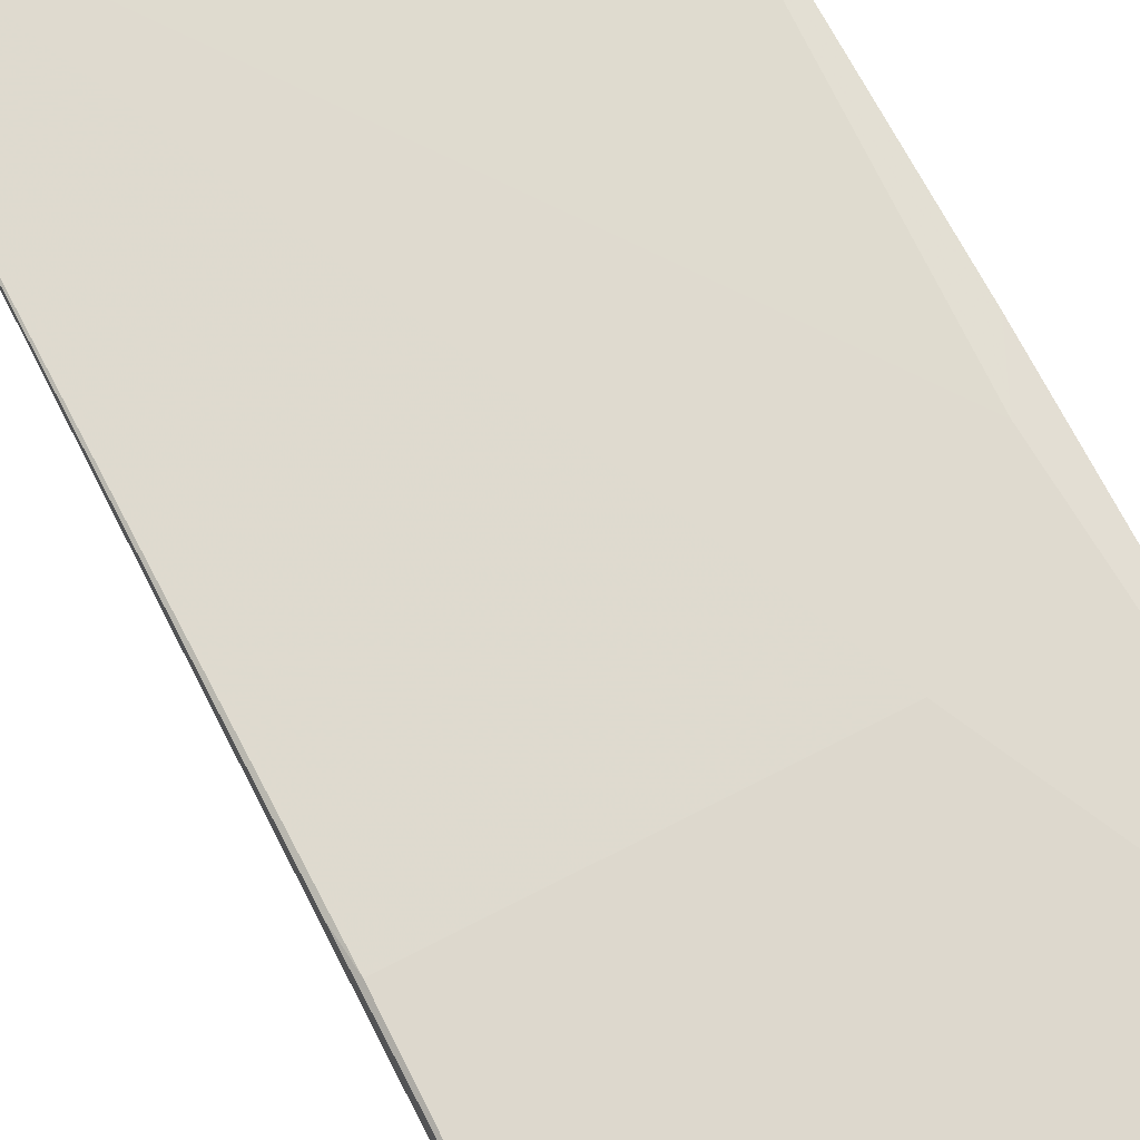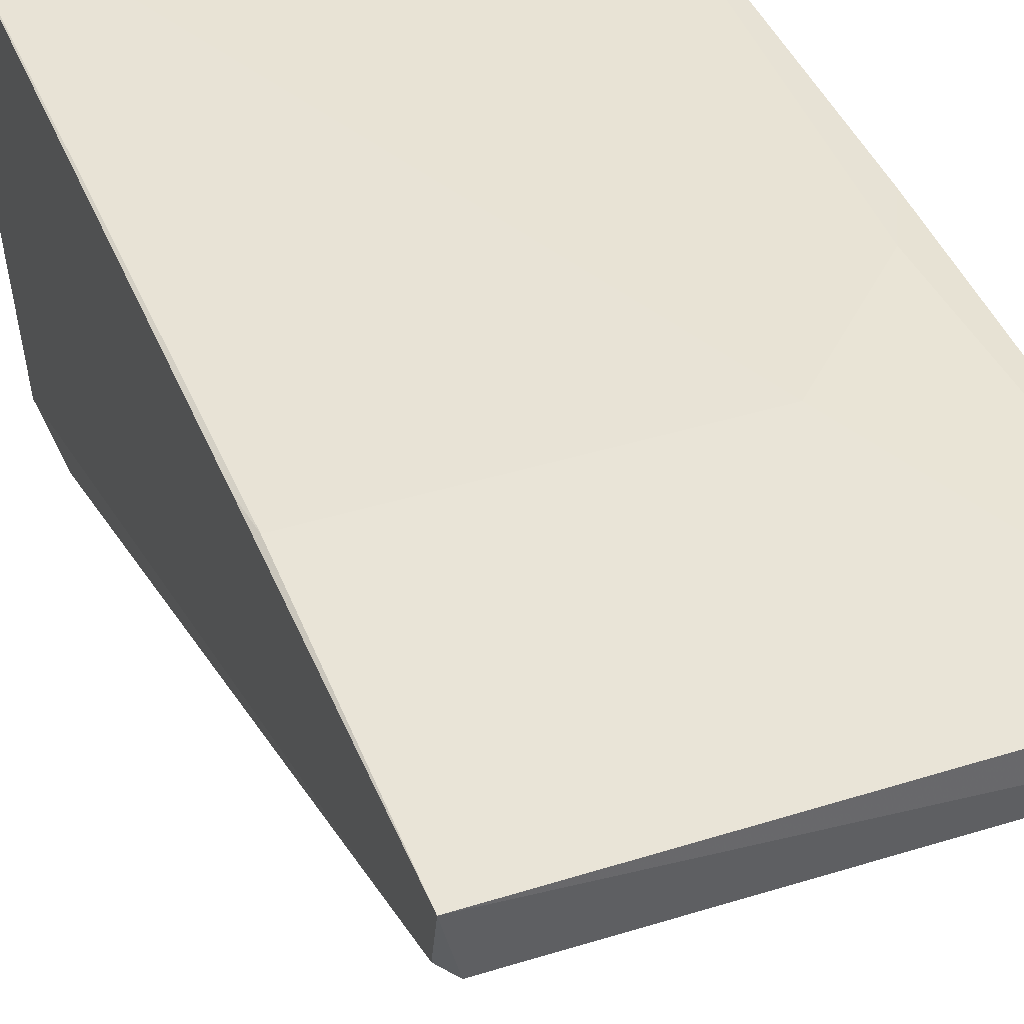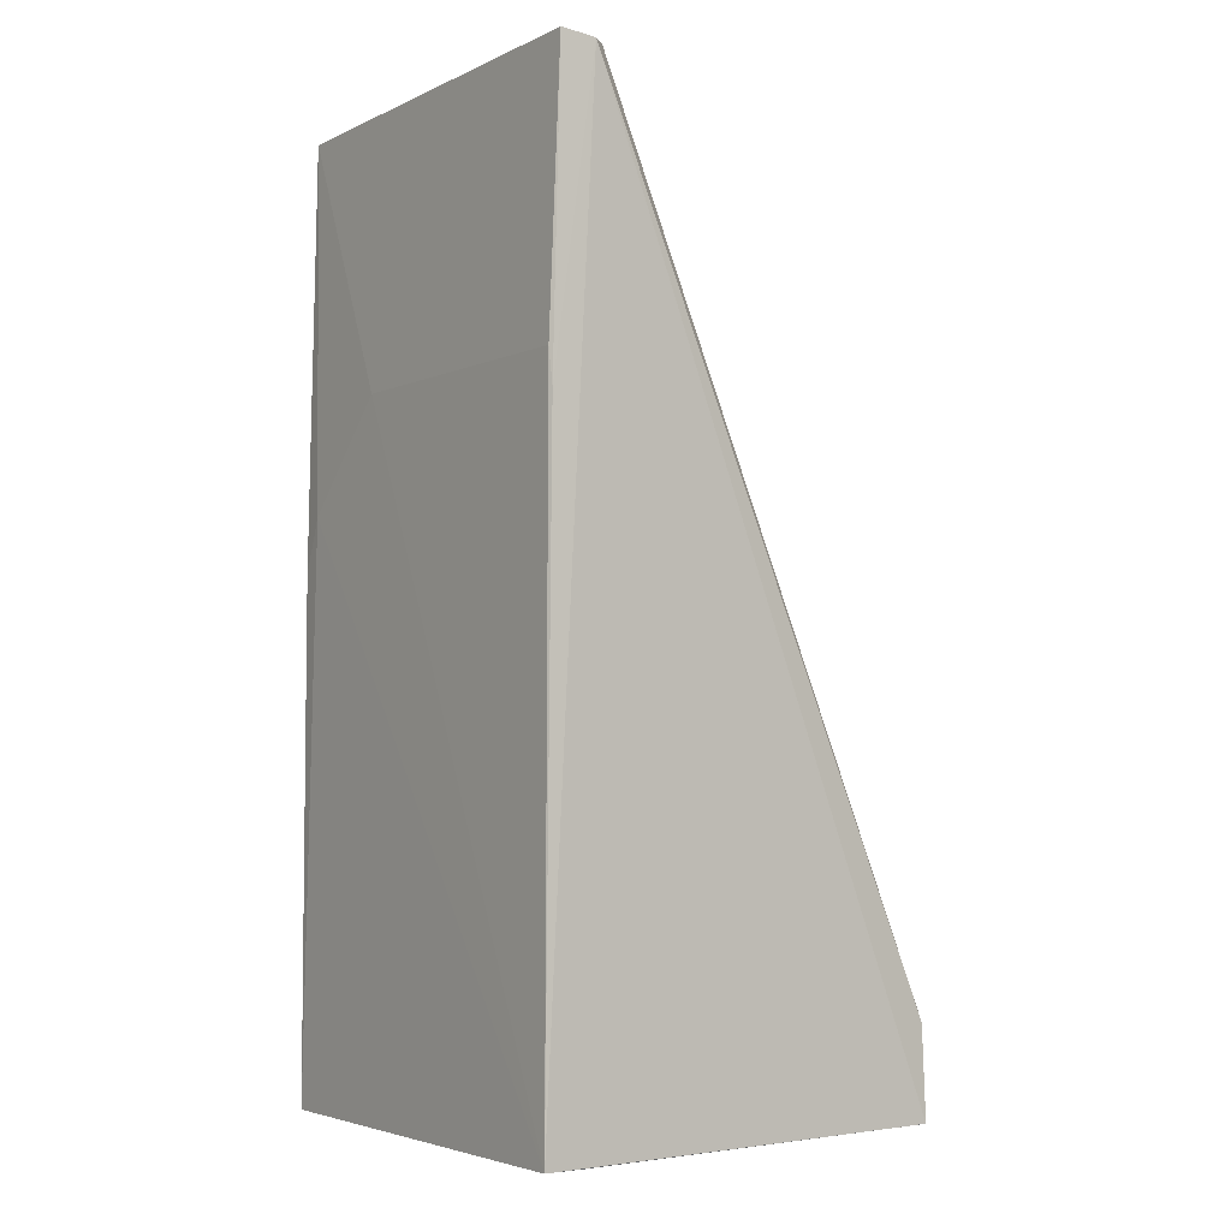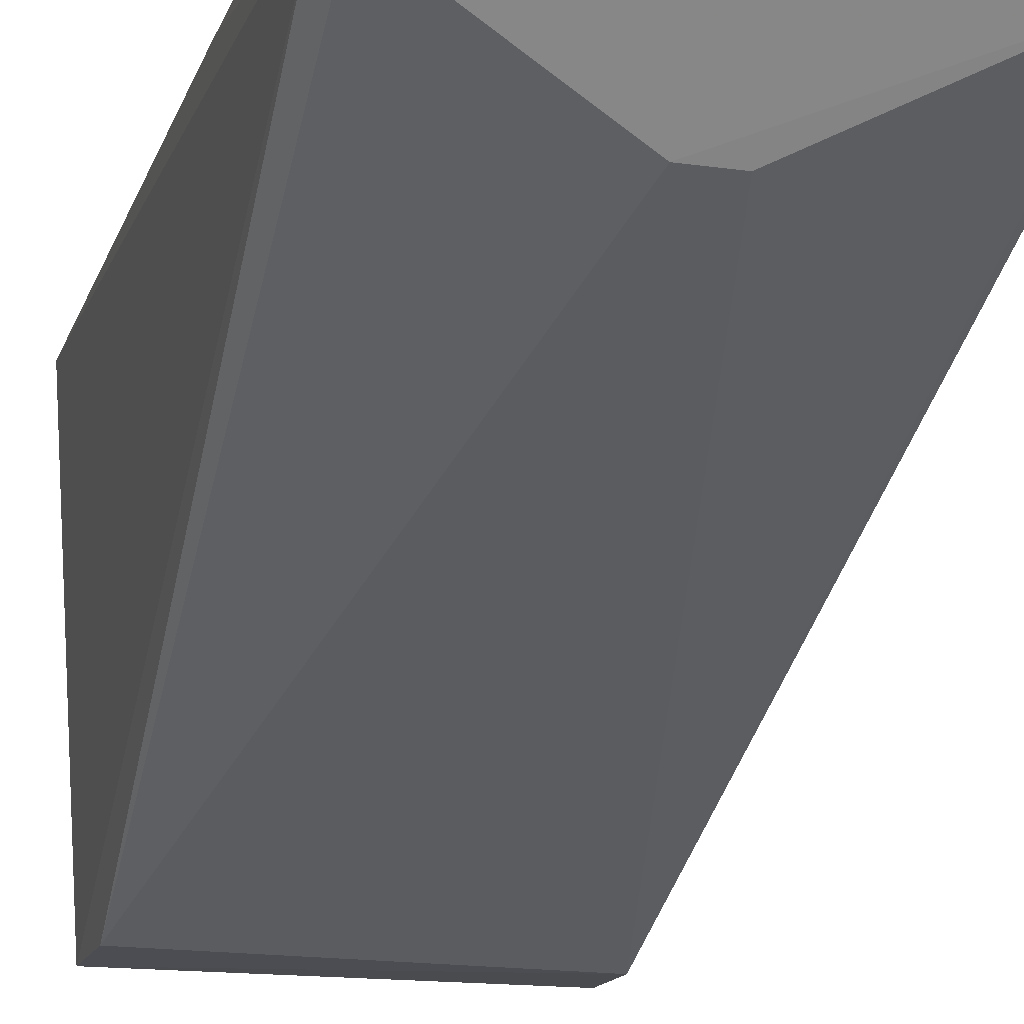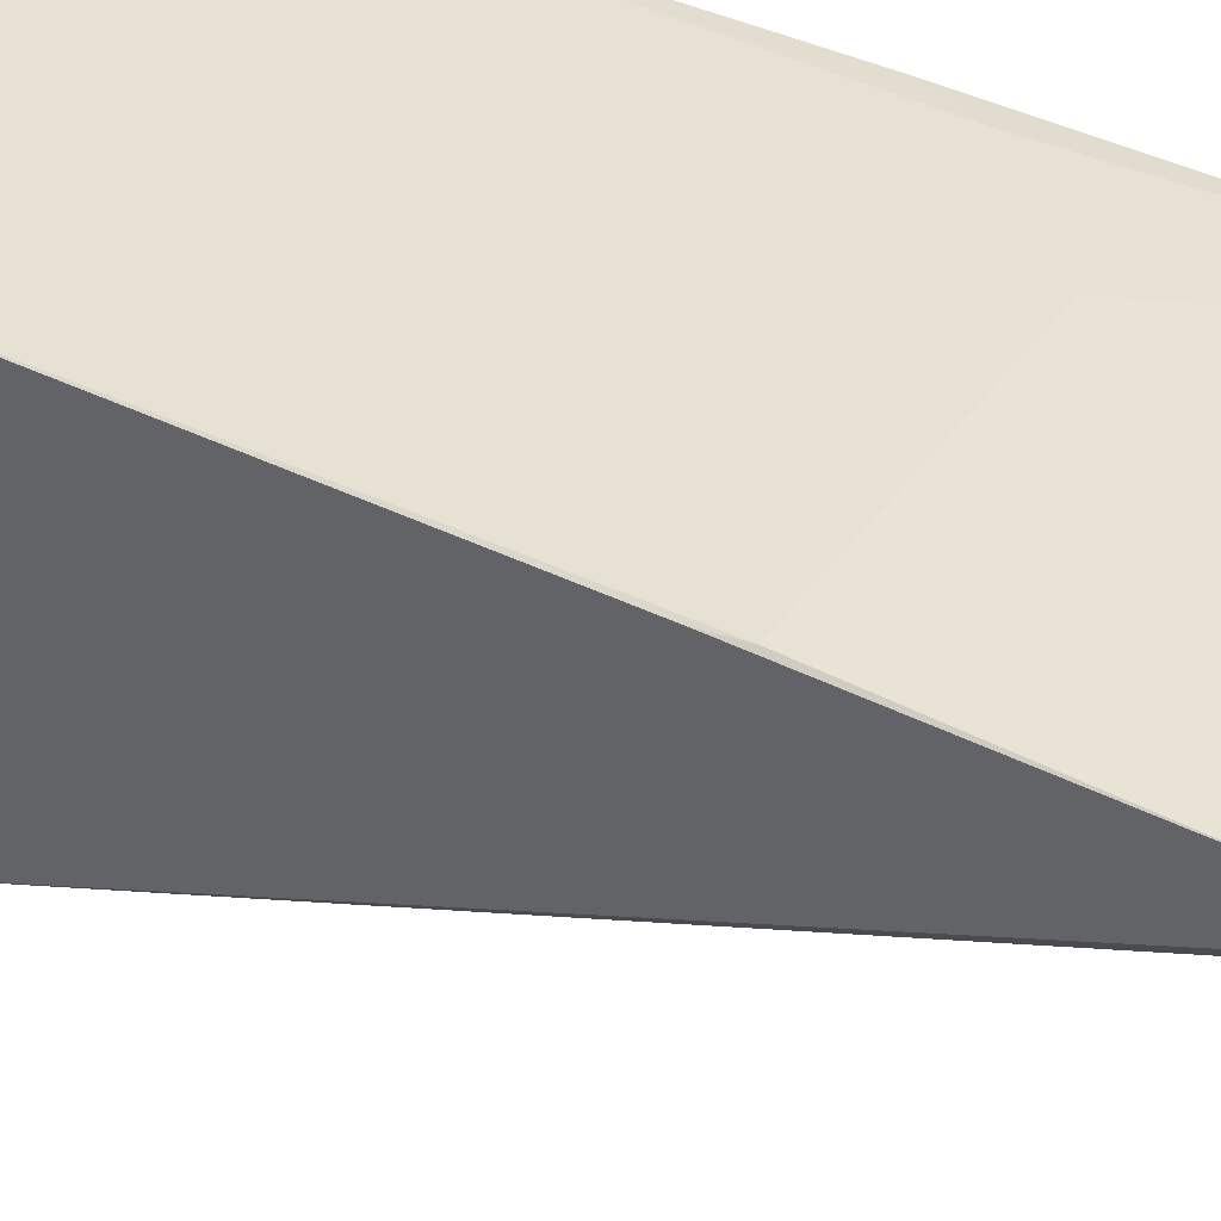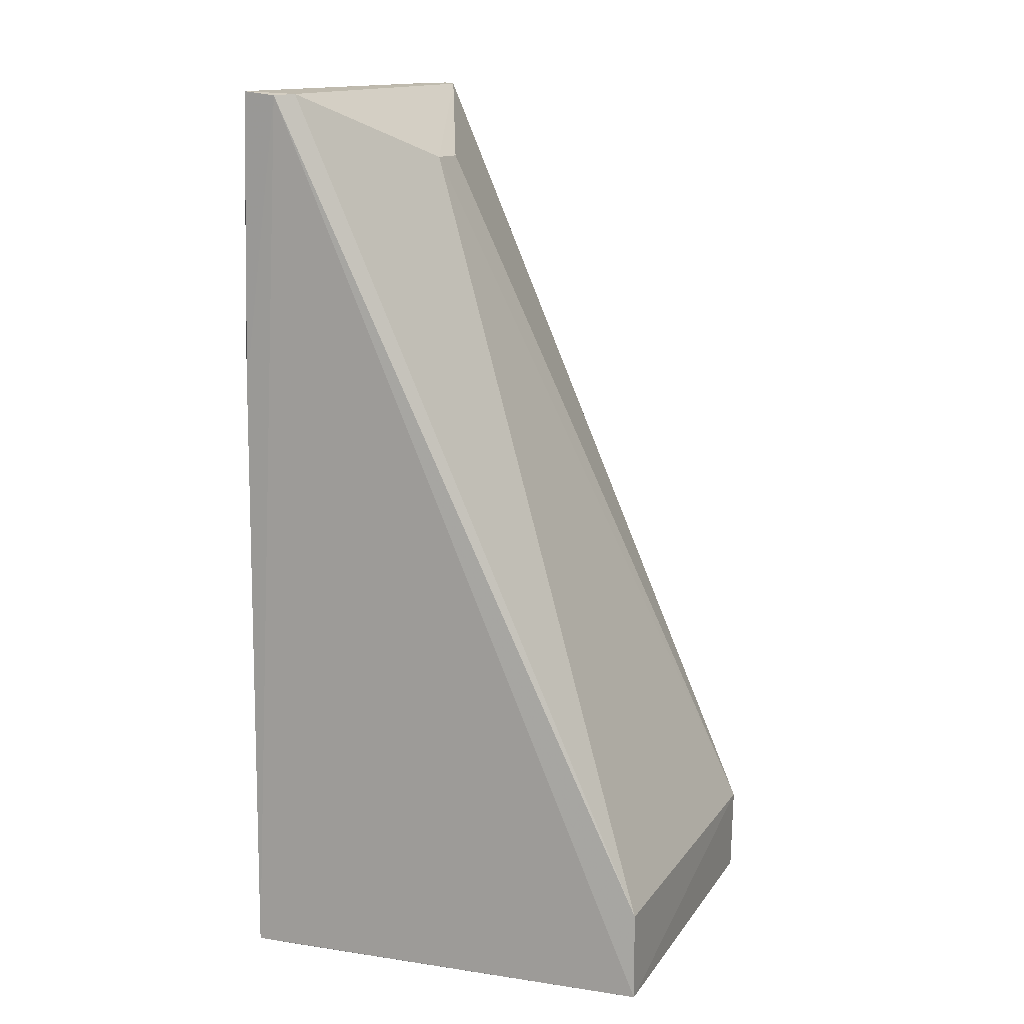
<metadata>
{"format":"obj","ext":"obj","renderer":"f3d","projection":"perspective","resolution":1024,"background":"white","views":[{"elev":70.6,"azim":-27.3,"up":"+Y"},{"elev":41.0,"azim":-20.8,"up":"+Y"},{"elev":-4.0,"azim":-124.9,"up":"+Z"},{"elev":-15.1,"azim":-14.7,"up":"+Y"},{"elev":39.2,"azim":-58.7,"up":"+Y"},{"elev":14.1,"azim":-68.1,"up":"+Z"}]}
</metadata>
<code>
v -0.01751 0.09131 0.1504
v -0.01824 0.08582 0.1506
v -0.02268 0.02375 0.000749
v -0.08651 0.09362 0.001103
v -0.08626 0.09127 0.1507
v -0.01802 0.09297 0.001155
v -0.023 0.02339 0.01533
v -0.08585 0.09282 0.108
v -0.01803 0.08618 0.001034
v -0.05553 0.0707 0.139
v -0.08197 0.02412 0.000963
v -0.08643 0.09258 0.1024
v -0.02132 0.09283 0.0912
v -0.01735 0.09245 0.08274
v -0.08598 0.0868 0.001007
v -0.0201 0.0834 0.1504
v -0.08422 0.08319 0.1503
v -0.08153 0.02436 0.01559
v -0.08658 0.08579 0.1502
v -0.03814 0.09284 0.108
v -0.04857 0.07063 0.1388
v -0.0186 0.08416 0.1497
f 5 2 1
f 7 1 2
f 7 3 1
f 9 4 6
f 11 3 7
f 12 8 4
f 12 5 8
f 13 6 4
f 14 9 6
f 14 1 3
f 14 3 9
f 14 13 1
f 14 6 13
f 15 9 3
f 15 4 9
f 15 11 4
f 15 3 11
f 17 10 16
f 17 16 2
f 17 2 5
f 18 11 7
f 18 7 10
f 18 10 17
f 19 5 12
f 19 11 18
f 19 18 17
f 19 17 5
f 19 12 4
f 19 4 11
f 20 13 4
f 20 4 8
f 20 1 13
f 20 8 5
f 20 5 1
f 21 16 10
f 21 10 7
f 21 7 16
f 22 16 7
f 22 7 2
f 22 2 16

</code>
